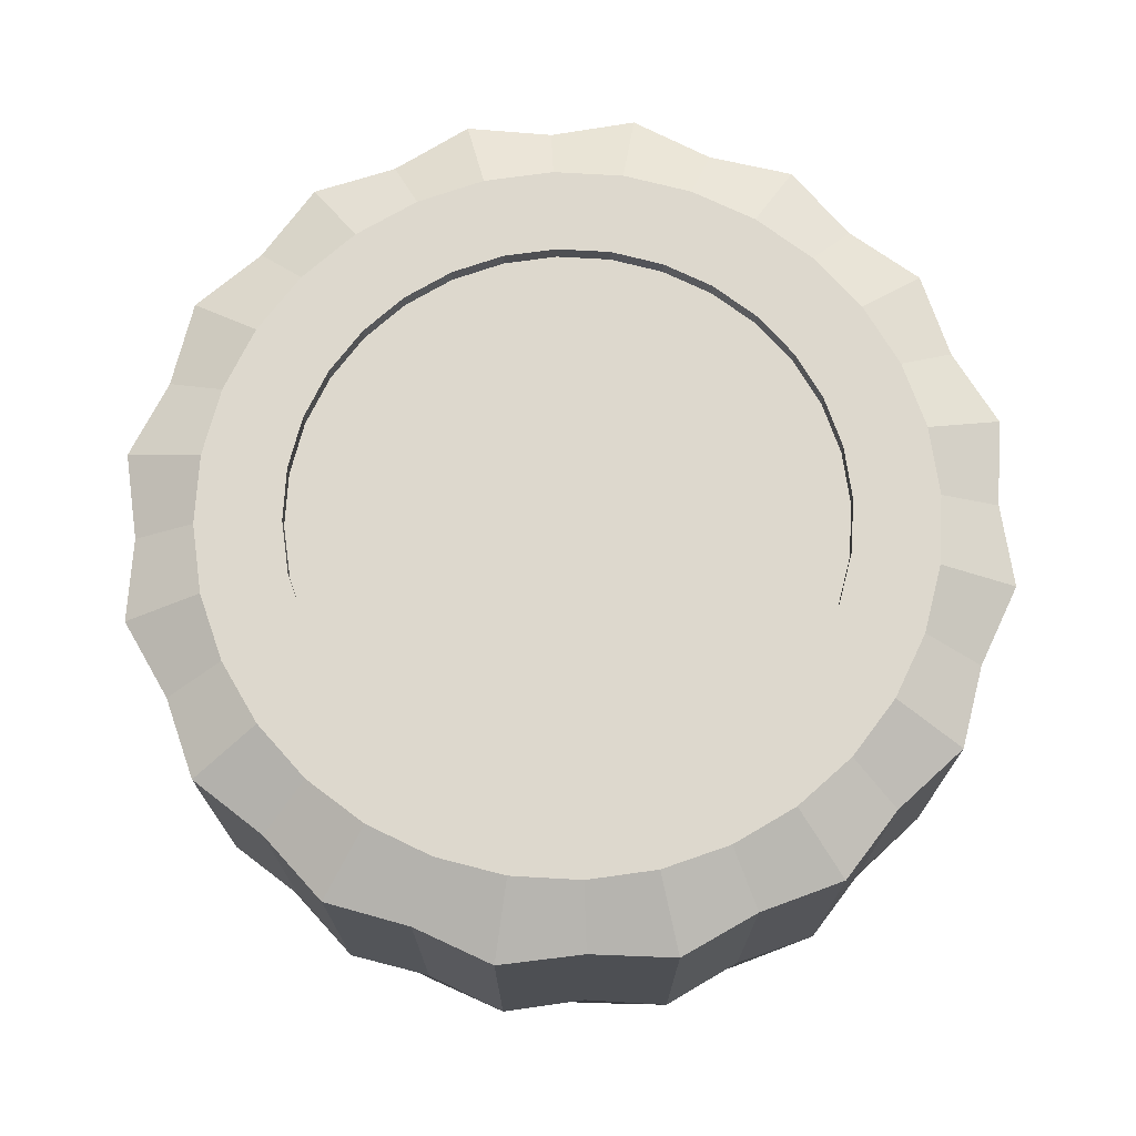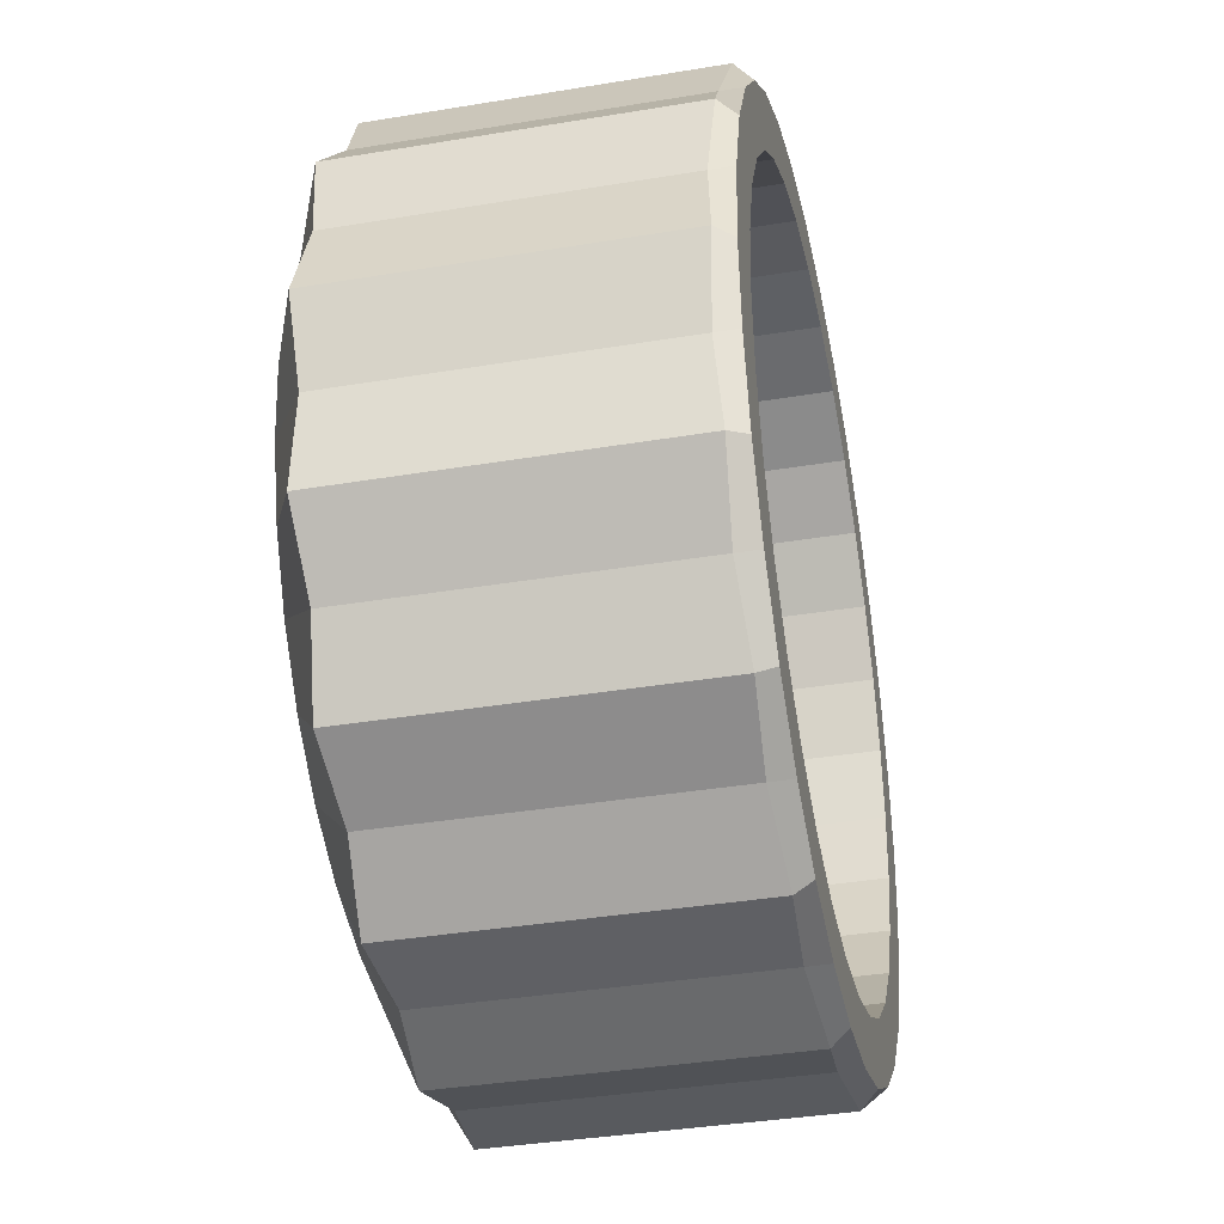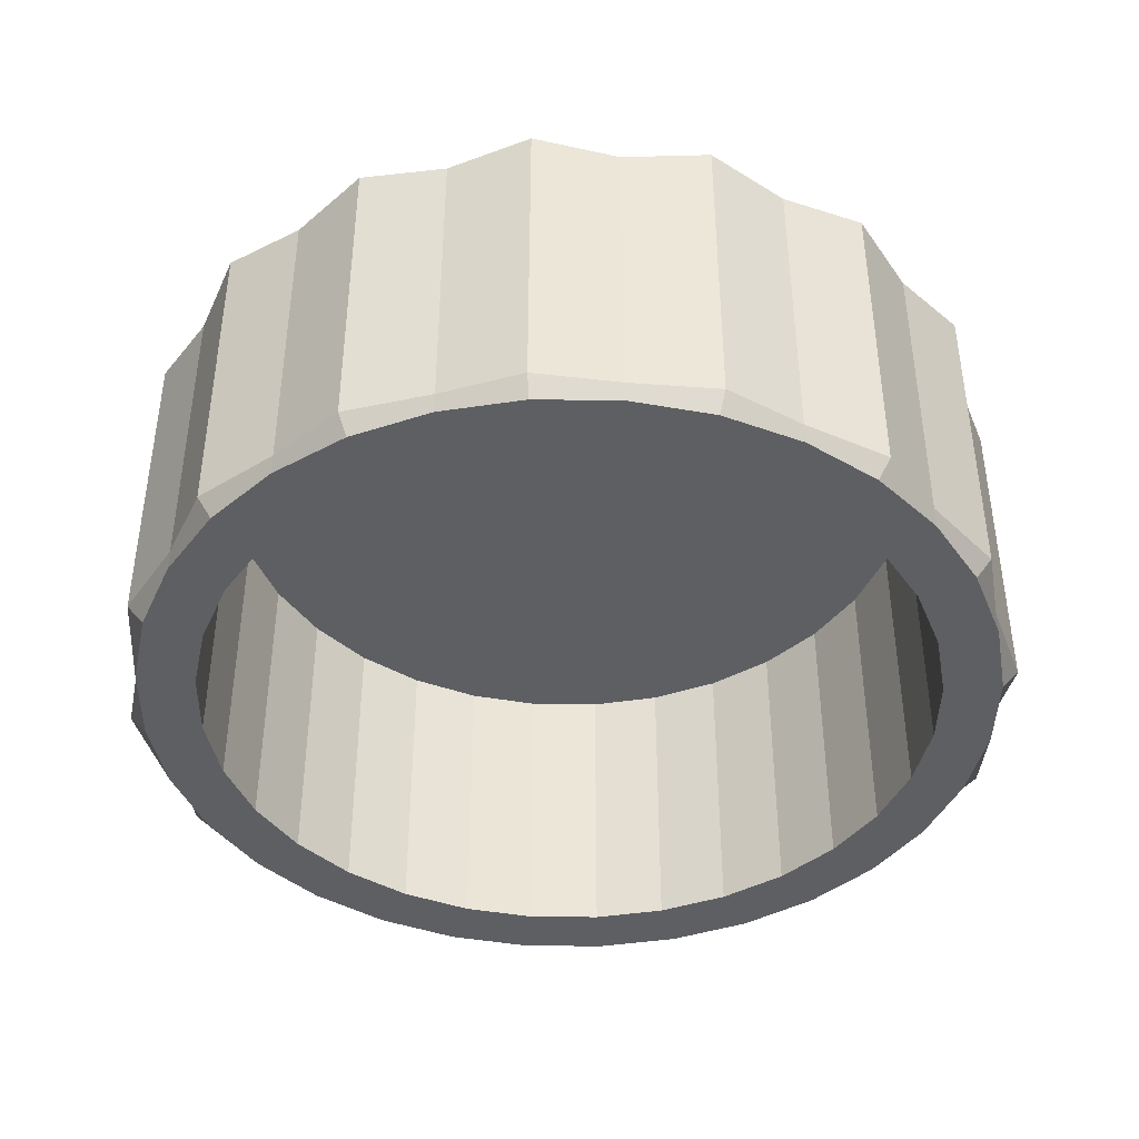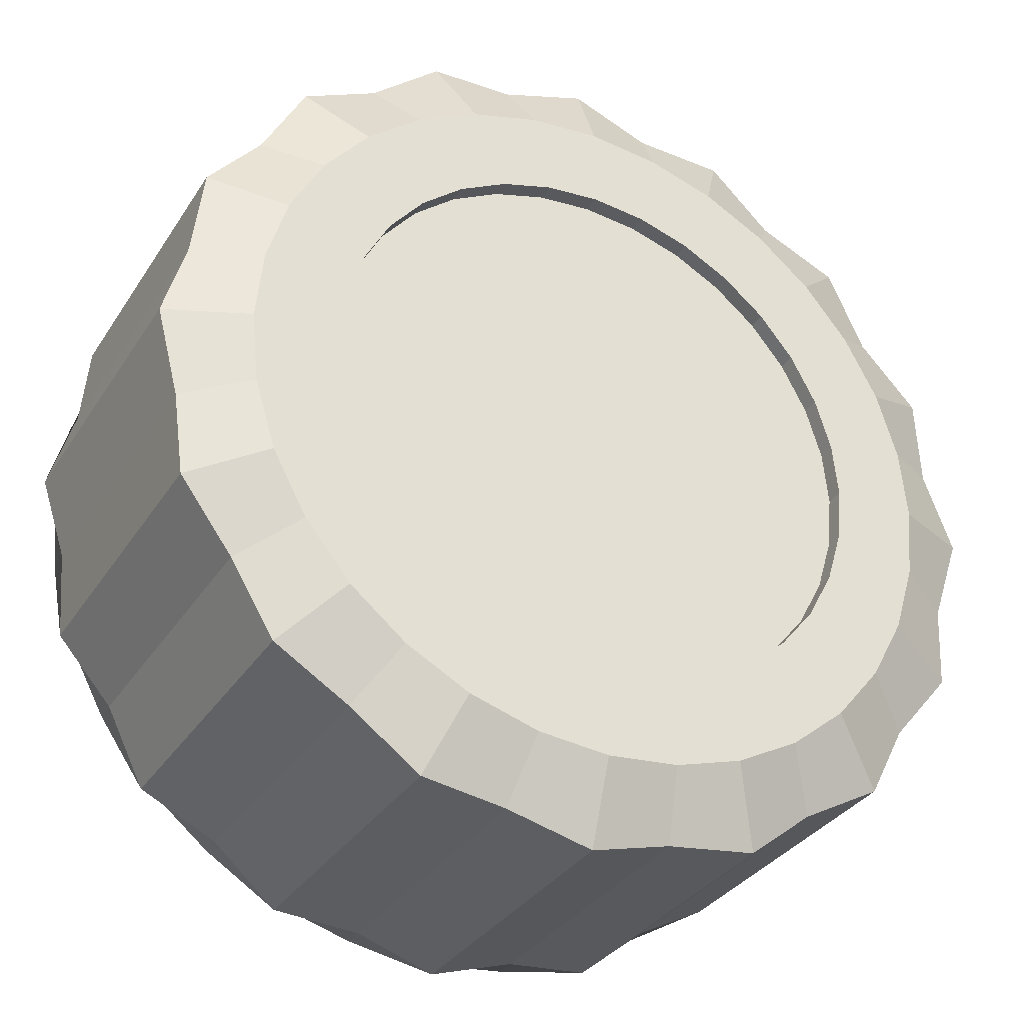
<metadata>
{"format":"obj","ext":"obj","renderer":"f3d","projection":"perspective","resolution":1024,"background":"white","views":[{"elev":72.1,"azim":-36.1,"up":"+Y"},{"elev":-37.2,"azim":-77.9,"up":"+Z"},{"elev":-42.0,"azim":-175.3,"up":"+Y"},{"elev":-32.8,"azim":152.3,"up":"+Z"}]}
</metadata>
<code>
o Cylinder
v 0 0.3459 1
v 0.1879 0.3324 0.9445
v 0.3827 0.3459 0.9239
v 0.535 0.3324 0.8007
v 0.7071 0.3459 0.7071
v 0.8007 0.3324 0.535
v 0.9239 0.3459 0.3827
v 0.9445 0.3324 0.1879
v 1 0.3459 0
v 0.9445 0.3324 -0.1879
v 0.9239 0.3459 -0.3827
v 0.8007 0.3324 -0.535
v 0.7071 0.3459 -0.7071
v 0.535 0.3324 -0.8007
v 0.3827 0.3459 -0.9239
v 0.1879 0.3324 -0.9445
v -0 0.3459 -1
v -0.1879 0.3324 -0.9445
v -0.3827 0.3459 -0.9239
v -0.535 0.3324 -0.8007
v -0.7071 0.3459 -0.7071
v -0.8007 0.3324 -0.535
v -0.9239 0.3459 -0.3827
v -0.9445 0.3324 -0.1879
v -1 0.3459 1e-06
v -0.9445 0.3324 0.1879
v -0.9239 0.3459 0.3827
v -0.8007 0.3324 0.535
v -0.7071 0.3459 0.7071
v -0.535 0.3324 0.8007
v -0.3827 0.3459 0.9239
v -0.1879 0.3324 0.9445
v 0.1622 -0.4195 0.8155
v 0 -0.4195 0.8315
v 0.3182 -0.4195 0.7682
v 0.4619 -0.4195 0.6914
v 0.5879 -0.4195 0.5879
v 0.6914 -0.4195 0.4619
v 0.7682 -0.4195 0.3182
v 0.8155 -0.4195 0.1622
v 0.8315 -0.4195 -0
v 0.8155 -0.4195 -0.1622
v 0.7682 -0.4195 -0.3182
v 0.6914 -0.4195 -0.4619
v 0.5879 -0.4195 -0.5879
v 0.4619 -0.4195 -0.6914
v 0.3182 -0.4195 -0.7682
v 0.1622 -0.4195 -0.8155
v -0 -0.4195 -0.8315
v -0.1622 -0.4195 -0.8155
v -0.3182 -0.4195 -0.7682
v -0.4619 -0.4195 -0.6914
v -0.5879 -0.4195 -0.5879
v -0.6914 -0.4195 -0.4619
v -0.7682 -0.4195 -0.3182
v -0.8155 -0.4195 -0.1622
v -0.8315 -0.4195 1e-06
v -0.8155 -0.4195 0.1622
v -0.7682 -0.4195 0.3182
v -0.6913 -0.4195 0.4619
v -0.5879 -0.4195 0.5879
v -0.4619 -0.4195 0.6914
v -0.3182 -0.4195 0.7682
v -0.1622 -0.4195 0.8155
v 0.1622 0.2594 0.8155
v 0 0.2594 0.8315
v 0.3182 0.2594 0.7682
v 0.4619 0.2594 0.6914
v 0.5879 0.2594 0.5879
v 0.6914 0.2594 0.4619
v 0.7682 0.2594 0.3182
v 0.8155 0.2594 0.1622
v 0.8315 0.2594 0
v 0.8155 0.2594 -0.1622
v 0.7682 0.2594 -0.3182
v 0.6914 0.2594 -0.4619
v 0.5879 0.2594 -0.5879
v 0.4619 0.2594 -0.6914
v 0.3182 0.2594 -0.7682
v 0.1622 0.2594 -0.8155
v -0 0.2594 -0.8315
v -0.1622 0.2594 -0.8155
v -0.3182 0.2594 -0.7682
v -0.4619 0.2594 -0.6913
v -0.5879 0.2594 -0.5879
v -0.6914 0.2594 -0.4619
v -0.7682 0.2594 -0.3182
v -0.8155 0.2594 -0.1622
v -0.8315 0.2594 1e-06
v -0.8155 0.2594 0.1622
v -0.7682 0.2594 0.3182
v -0.6913 0.2594 0.4619
v -0.5879 0.2594 0.5879
v -0.4619 0.2594 0.6914
v -0.3182 0.2594 0.7682
v -0.1622 0.2594 0.8155
v -0 0.4195 0.627
v 0.1223 0.4195 0.6149
v 0.2399 0.4195 0.5792
v 0.3483 0.4195 0.5213
v 0.4433 0.4195 0.4433
v 0.5213 0.4195 0.3483
v 0.5792 0.4195 0.2399
v 0.6149 0.4195 0.1223
v 0.627 0.4195 0
v 0.6149 0.4195 -0.1223
v 0.5792 0.4195 -0.2399
v 0.5213 0.4195 -0.3483
v 0.4433 0.4195 -0.4433
v 0.3483 0.4195 -0.5213
v 0.2399 0.4195 -0.5792
v 0.1223 0.4195 -0.6149
v -0 0.4195 -0.627
v -0.1223 0.4195 -0.6149
v -0.2399 0.4195 -0.5792
v -0.3483 0.4195 -0.5213
v -0.4433 0.4195 -0.4433
v -0.5213 0.4195 -0.3483
v -0.5792 0.4195 -0.2399
v -0.6149 0.4195 -0.1223
v -0.627 0.4195 1e-06
v -0.6149 0.4195 0.1223
v -0.5792 0.4195 0.2399
v -0.5213 0.4195 0.3483
v -0.4433 0.4195 0.4433
v -0.3483 0.4195 0.5213
v -0.2399 0.4195 0.5792
v -0.1223 0.4195 0.6149
v 0 -0.3826 1
v 0 -0.4195 0.9629
v 0.1878 -0.4195 0.9444
v 0.1879 -0.3691 0.9445
v 0.3685 -0.4195 0.8896
v 0.3827 -0.3826 0.9239
v 0.5349 -0.4195 0.8006
v 0.535 -0.3691 0.8007
v 0.6809 -0.4195 0.6809
v 0.7071 -0.3826 0.7071
v 0.8006 -0.4195 0.5349
v 0.8007 -0.3691 0.535
v 0.8896 -0.4195 0.3685
v 0.9239 -0.3826 0.3827
v 0.9444 -0.4195 0.1878
v 0.9445 -0.3691 0.1879
v 0.9629 -0.4195 -0
v 1 -0.3826 -0
v 0.9444 -0.4195 -0.1878
v 0.9445 -0.3691 -0.1879
v 0.8896 -0.4195 -0.3685
v 0.9239 -0.3826 -0.3827
v 0.8006 -0.4195 -0.5349
v 0.8007 -0.3691 -0.535
v 0.6809 -0.4195 -0.6809
v 0.7071 -0.3826 -0.7071
v 0.5349 -0.4195 -0.8006
v 0.535 -0.3691 -0.8007
v 0.3685 -0.4195 -0.8896
v 0.3827 -0.3826 -0.9239
v 0.1878 -0.4195 -0.9444
v 0.1879 -0.3691 -0.9445
v -0 -0.4195 -0.9629
v -0 -0.3826 -1
v -0.1878 -0.4195 -0.9444
v -0.1879 -0.3691 -0.9445
v -0.3685 -0.4195 -0.8896
v -0.3827 -0.3826 -0.9239
v -0.5349 -0.4195 -0.8006
v -0.535 -0.3691 -0.8007
v -0.6809 -0.4195 -0.6809
v -0.7071 -0.3826 -0.7071
v -0.8006 -0.4195 -0.5349
v -0.8007 -0.3691 -0.535
v -0.8896 -0.4195 -0.3685
v -0.9239 -0.3826 -0.3827
v -0.9444 -0.4195 -0.1878
v -0.9445 -0.3691 -0.1879
v -0.9629 -0.4195 1e-06
v -1 -0.3826 1e-06
v -0.9444 -0.4195 0.1878
v -0.9445 -0.3691 0.1879
v -0.8896 -0.4195 0.3685
v -0.9239 -0.3826 0.3827
v -0.8006 -0.4195 0.5349
v -0.8007 -0.3691 0.535
v -0.6809 -0.4195 0.6809
v -0.7071 -0.3826 0.7071
v -0.5349 -0.4195 0.8006
v -0.535 -0.3691 0.8007
v -0.3685 -0.4195 0.8896
v -0.3827 -0.3826 0.9239
v -0.1878 -0.4195 0.9444
v -0.1879 -0.3691 0.9445
v 0.1622 -0.3826 0.8155
v 0.1622 -0.4195 0.8155
v 0 -0.4195 0.8315
v 0 -0.3826 0.8315
v 0.3182 -0.3826 0.7682
v 0.3182 -0.4195 0.7682
v 0.4619 -0.3826 0.6914
v 0.4619 -0.4195 0.6914
v 0.5879 -0.3826 0.5879
v 0.5879 -0.4195 0.5879
v 0.6914 -0.3826 0.4619
v 0.6914 -0.4195 0.4619
v 0.7682 -0.3826 0.3182
v 0.7682 -0.4195 0.3182
v 0.8155 -0.3826 0.1622
v 0.8155 -0.4195 0.1622
v 0.8315 -0.3826 -0
v 0.8315 -0.4195 -0
v 0.8155 -0.3826 -0.1622
v 0.8155 -0.4195 -0.1622
v 0.7682 -0.3826 -0.3182
v 0.7682 -0.4195 -0.3182
v 0.6914 -0.3826 -0.4619
v 0.6914 -0.4195 -0.4619
v 0.5879 -0.3826 -0.5879
v 0.5879 -0.4195 -0.5879
v 0.4619 -0.3826 -0.6914
v 0.4619 -0.4195 -0.6914
v 0.3182 -0.3826 -0.7682
v 0.3182 -0.4195 -0.7682
v 0.1622 -0.3826 -0.8155
v 0.1622 -0.4195 -0.8155
v -0 -0.3826 -0.8315
v -0 -0.4195 -0.8315
v -0.1622 -0.3826 -0.8155
v -0.1622 -0.4195 -0.8155
v -0.3182 -0.3826 -0.7682
v -0.3182 -0.4195 -0.7682
v -0.4619 -0.3826 -0.6914
v -0.4619 -0.4195 -0.6914
v -0.5879 -0.3826 -0.5879
v -0.5879 -0.4195 -0.5879
v -0.6914 -0.3826 -0.4619
v -0.6914 -0.4195 -0.4619
v -0.7682 -0.3826 -0.3182
v -0.7682 -0.4195 -0.3182
v -0.8155 -0.3826 -0.1622
v -0.8155 -0.4195 -0.1622
v -0.8315 -0.3826 1e-06
v -0.8315 -0.4195 1e-06
v -0.8155 -0.3826 0.1622
v -0.8155 -0.4195 0.1622
v -0.7682 -0.3826 0.3182
v -0.7682 -0.4195 0.3182
v -0.6913 -0.3826 0.4619
v -0.6913 -0.4195 0.4619
v -0.5879 -0.3826 0.5879
v -0.5879 -0.4195 0.5879
v -0.4619 -0.3826 0.6914
v -0.4619 -0.4195 0.6914
v -0.3182 -0.3826 0.7682
v -0.3182 -0.4195 0.7682
v -0.1622 -0.3826 0.8155
v -0.1622 -0.4195 0.8155
v 0 0.4195 0.8215
v 0.1603 0.4195 0.8057
v 0.3144 0.4195 0.759
v 0.4564 0.4195 0.6831
v 0.5809 0.4195 0.5809
v 0.6831 0.4195 0.4564
v 0.759 0.4195 0.3144
v 0.8057 0.4195 0.1603
v 0.8215 0.4195 0
v 0.8057 0.4195 -0.1603
v 0.759 0.4195 -0.3144
v 0.6831 0.4195 -0.4564
v 0.5809 0.4195 -0.5809
v 0.4564 0.4195 -0.6831
v 0.3144 0.4195 -0.759
v 0.1603 0.4195 -0.8057
v -0 0.4195 -0.8215
v -0.1603 0.4195 -0.8057
v -0.3144 0.4195 -0.759
v -0.4564 0.4195 -0.6831
v -0.5809 0.4195 -0.5809
v -0.6831 0.4195 -0.4564
v -0.759 0.4195 -0.3144
v -0.8057 0.4195 -0.1603
v -0.8215 0.4195 1e-06
v -0.8057 0.4195 0.1603
v -0.759 0.4195 0.3144
v -0.6831 0.4195 0.4564
v -0.5809 0.4195 0.5809
v -0.4564 0.4195 0.6831
v -0.3144 0.4195 0.759
v -0.1603 0.4195 0.8057
v -0 0.3795 0.627
v 0.1223 0.3795 0.6149
v 0.2399 0.3795 0.5792
v 0.3483 0.3795 0.5213
v 0.4433 0.3795 0.4433
v 0.5213 0.3795 0.3483
v 0.5792 0.3795 0.2399
v 0.6149 0.3795 0.1223
v 0.627 0.3795 0
v 0.6149 0.3795 -0.1223
v 0.5792 0.3795 -0.2399
v 0.5213 0.3795 -0.3483
v 0.4433 0.3795 -0.4433
v 0.3483 0.3795 -0.5213
v 0.2399 0.3795 -0.5792
v 0.1223 0.3795 -0.6149
v -0 0.3795 -0.627
v -0.1223 0.3795 -0.6149
v -0.2399 0.3795 -0.5792
v -0.3483 0.3795 -0.5213
v -0.4433 0.3795 -0.4433
v -0.5213 0.3795 -0.3483
v -0.5792 0.3795 -0.2399
v -0.6149 0.3795 -0.1223
v -0.627 0.3795 1e-06
v -0.6149 0.3795 0.1223
v -0.5792 0.3795 0.2399
v -0.5213 0.3795 0.3483
v -0.4433 0.3795 0.4433
v -0.3483 0.3795 0.5213
v -0.2399 0.3795 0.5792
v -0.1223 0.3795 0.6149
f 32 192 129 1
f 133 131 33 35
f 135 133 35 36
f 137 135 36 37
f 139 137 37 38
f 141 139 38 39
f 143 141 39 40
f 145 143 40 41
f 147 145 41 42
f 149 147 42 43
f 151 149 43 44
f 153 151 44 45
f 155 153 45 46
f 157 155 46 47
f 159 157 47 48
f 161 159 48 49
f 163 161 49 50
f 165 163 50 51
f 167 165 51 52
f 169 167 52 53
f 171 169 53 54
f 173 171 54 55
f 175 173 55 56
f 177 175 56 57
f 179 177 57 58
f 181 179 58 59
f 183 181 59 60
f 185 183 60 61
f 187 185 61 62
f 189 187 62 63
f 7 142 144 8
f 191 189 63 64
f 130 191 64 34
f 7 8 264 263
f 225 223 80 81
f 16 160 162 17
f 25 178 180 26
f 3 134 136 4
f 12 152 154 13
f 21 170 172 22
f 30 188 190 31
f 8 144 146 9
f 17 162 164 18
f 26 180 182 27
f 4 136 138 5
f 13 154 156 14
f 22 172 174 23
f 31 190 192 32
f 9 146 148 10
f 18 164 166 19
f 27 182 184 28
f 5 138 140 6
f 14 156 158 15
f 23 174 176 24
f 193 196 66 65
f 10 148 150 11
f 19 166 168 20
f 28 184 186 29
f 6 140 142 7
f 15 158 160 16
f 24 176 178 25
f 1 129 132 2
f 2 132 134 3
f 11 150 152 12
f 20 168 170 21
f 29 186 188 30
f 231 229 83 84
f 33 34 195 194
f 253 251 94 95
f 227 225 81 82
f 201 199 68 69
f 255 253 95 96
f 51 50 228 230
f 203 201 69 70
f 229 227 82 83
f 205 203 70 71
f 199 197 67 68
f 233 231 84 85
f 207 205 71 72
f 235 233 85 86
f 209 207 72 73
f 237 235 86 87
f 211 209 73 74
f 239 237 87 88
f 213 211 74 75
f 241 239 88 89
f 215 213 75 76
f 243 241 89 90
f 217 215 76 77
f 245 243 90 91
f 219 217 77 78
f 247 245 91 92
f 221 219 78 79
f 249 247 92 93
f 223 221 79 80
f 197 193 65 67
f 251 249 93 94
f 65 66 96 95 94 93 92 91 90 89 88 87 86 85 84 83 82 81 80 79 78 77 76 75 74 73 72 71 70 69 68 67
f 38 37 202 204
f 34 64 256 195
f 52 51 230 232
f 39 38 204 206
f 53 52 232 234
f 40 39 206 208
f 54 53 234 236
f 41 40 208 210
f 55 54 236 238
f 42 41 210 212
f 56 55 238 240
f 43 42 212 214
f 57 56 240 242
f 44 43 214 216
f 58 57 242 244
f 45 44 216 218
f 59 58 244 246
f 46 45 218 220
f 60 59 246 248
f 47 46 220 222
f 35 33 194 198
f 61 60 248 250
f 48 47 222 224
f 196 255 96 66
f 62 61 250 252
f 49 48 224 226
f 36 35 198 200
f 63 62 252 254
f 50 49 226 228
f 37 36 200 202
f 64 63 254 256
f 120 121 313 312
f 16 17 273 272
f 25 26 282 281
f 3 4 260 259
f 12 13 269 268
f 21 22 278 277
f 30 31 287 286
f 8 9 265 264
f 17 18 274 273
f 26 27 283 282
f 4 5 261 260
f 13 14 270 269
f 22 23 279 278
f 31 32 288 287
f 9 10 266 265
f 18 19 275 274
f 27 28 284 283
f 5 6 262 261
f 14 15 271 270
f 23 24 280 279
f 1 2 258 257
f 32 1 257 288
f 10 11 267 266
f 19 20 276 275
f 28 29 285 284
f 6 7 263 262
f 15 16 272 271
f 24 25 281 280
f 2 3 259 258
f 11 12 268 267
f 20 21 277 276
f 29 30 286 285
f 132 129 130 131
f 134 132 131 133
f 136 134 133 135
f 138 136 135 137
f 140 138 137 139
f 142 140 139 141
f 144 142 141 143
f 146 144 143 145
f 148 146 145 147
f 150 148 147 149
f 152 150 149 151
f 154 152 151 153
f 156 154 153 155
f 158 156 155 157
f 160 158 157 159
f 162 160 159 161
f 164 162 161 163
f 166 164 163 165
f 168 166 165 167
f 170 168 167 169
f 172 170 169 171
f 174 172 171 173
f 176 174 173 175
f 178 176 175 177
f 180 178 177 179
f 182 180 179 181
f 184 182 181 183
f 186 184 183 185
f 188 186 185 187
f 190 188 187 189
f 192 190 189 191
f 129 192 191 130
f 194 195 196 193
f 198 194 193 197
f 200 198 197 199
f 202 200 199 201
f 204 202 201 203
f 206 204 203 205
f 208 206 205 207
f 210 208 207 209
f 212 210 209 211
f 214 212 211 213
f 216 214 213 215
f 218 216 215 217
f 220 218 217 219
f 222 220 219 221
f 224 222 221 223
f 226 224 223 225
f 228 226 225 227
f 230 228 227 229
f 232 230 229 231
f 234 232 231 233
f 236 234 233 235
f 238 236 235 237
f 240 238 237 239
f 242 240 239 241
f 244 242 241 243
f 246 244 243 245
f 248 246 245 247
f 250 248 247 249
f 252 250 249 251
f 254 252 251 253
f 256 254 253 255
f 195 256 255 196
f 131 130 34 33
f 98 97 257 258
f 99 98 258 259
f 100 99 259 260
f 101 100 260 261
f 102 101 261 262
f 103 102 262 263
f 104 103 263 264
f 105 104 264 265
f 106 105 265 266
f 107 106 266 267
f 108 107 267 268
f 109 108 268 269
f 110 109 269 270
f 111 110 270 271
f 112 111 271 272
f 113 112 272 273
f 114 113 273 274
f 115 114 274 275
f 116 115 275 276
f 117 116 276 277
f 118 117 277 278
f 119 118 278 279
f 120 119 279 280
f 121 120 280 281
f 122 121 281 282
f 123 122 282 283
f 124 123 283 284
f 125 124 284 285
f 126 125 285 286
f 127 126 286 287
f 128 127 287 288
f 97 128 288 257
f 289 290 291 292 293 294 295 296 297 298 299 300 301 302 303 304 305 306 307 308 309 310 311 312 313 314 315 316 317 318 319 320
f 107 108 300 299
f 121 122 314 313
f 108 109 301 300
f 122 123 315 314
f 109 110 302 301
f 123 124 316 315
f 110 111 303 302
f 97 98 290 289
f 124 125 317 316
f 111 112 304 303
f 98 99 291 290
f 125 126 318 317
f 112 113 305 304
f 99 100 292 291
f 126 127 319 318
f 113 114 306 305
f 100 101 293 292
f 127 128 320 319
f 114 115 307 306
f 101 102 294 293
f 128 97 289 320
f 115 116 308 307
f 102 103 295 294
f 116 117 309 308
f 103 104 296 295
f 117 118 310 309
f 104 105 297 296
f 118 119 311 310
f 105 106 298 297
f 119 120 312 311
f 106 107 299 298

</code>
